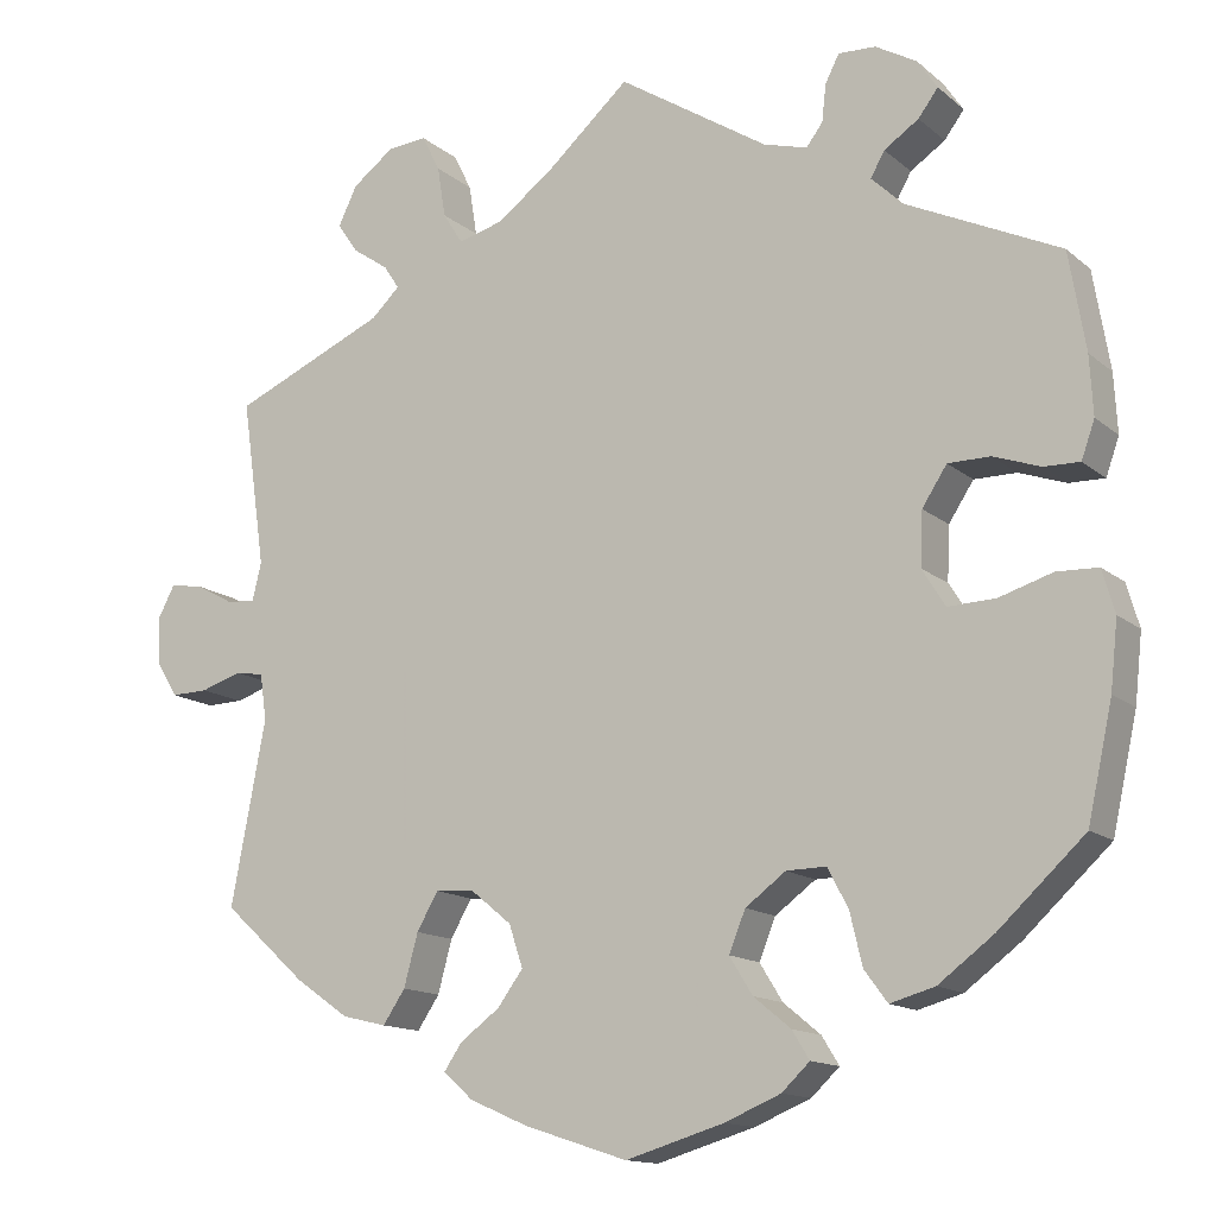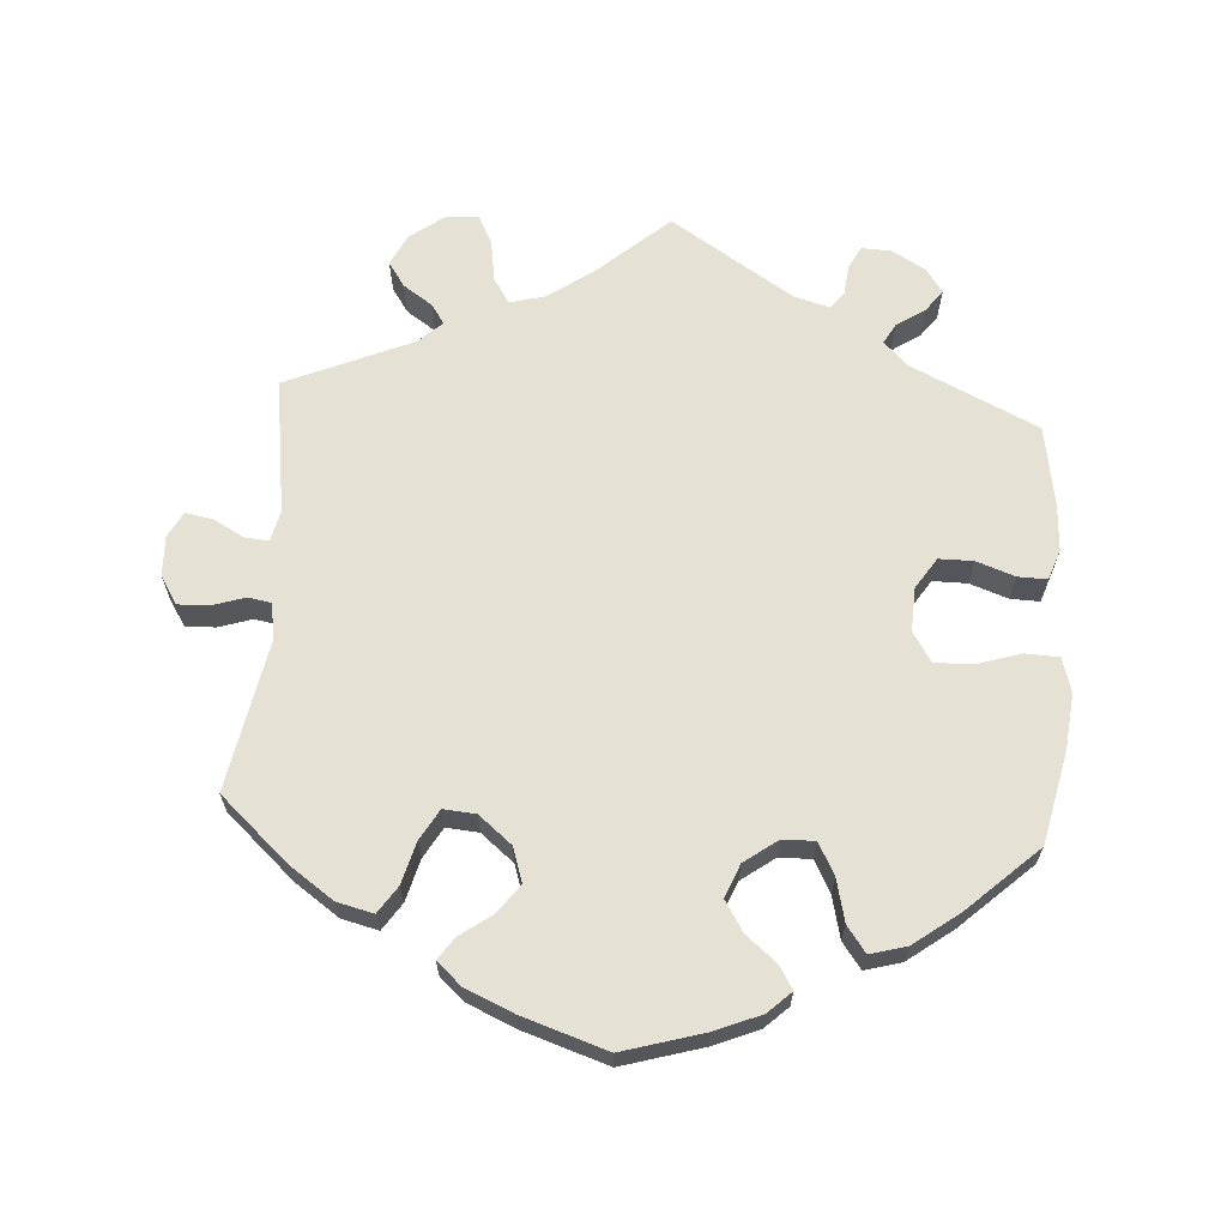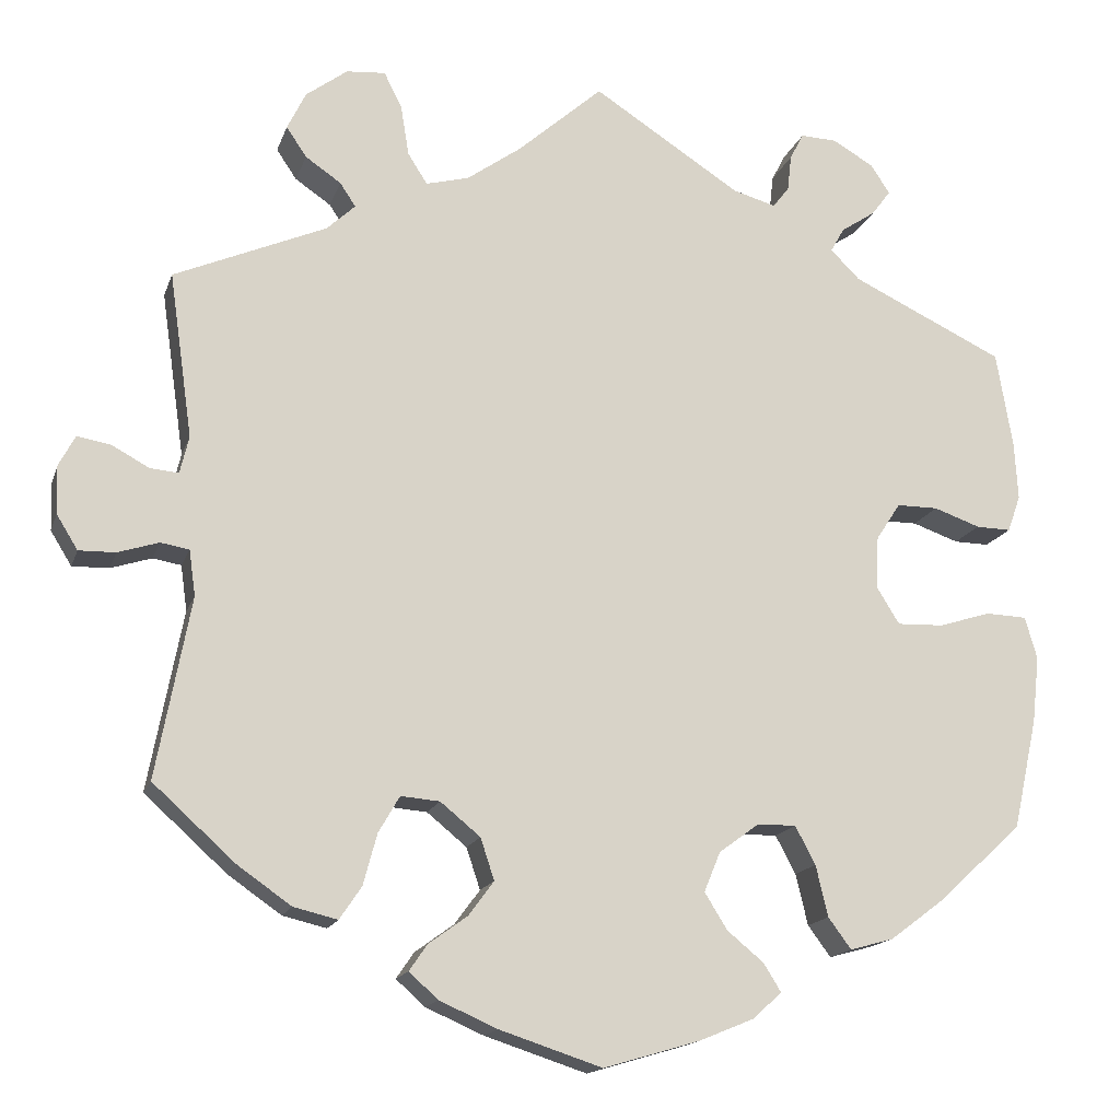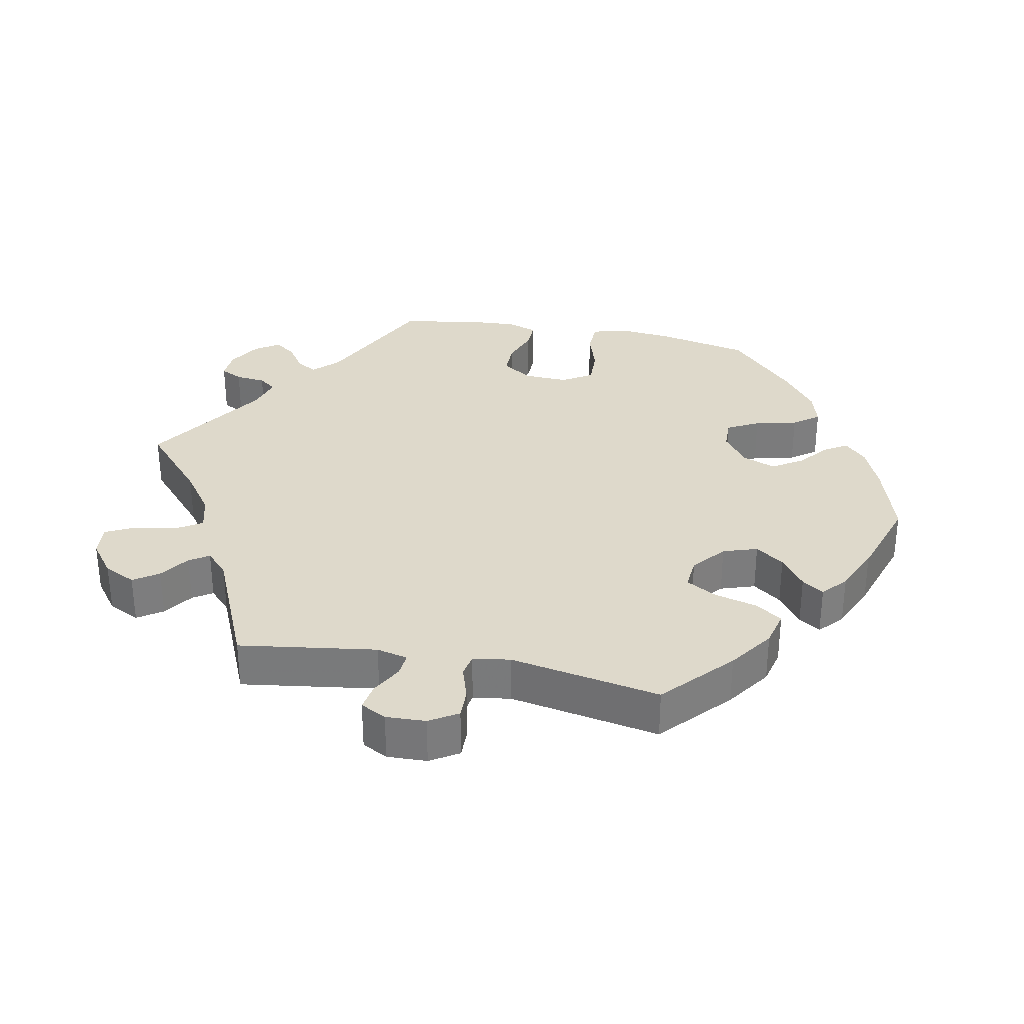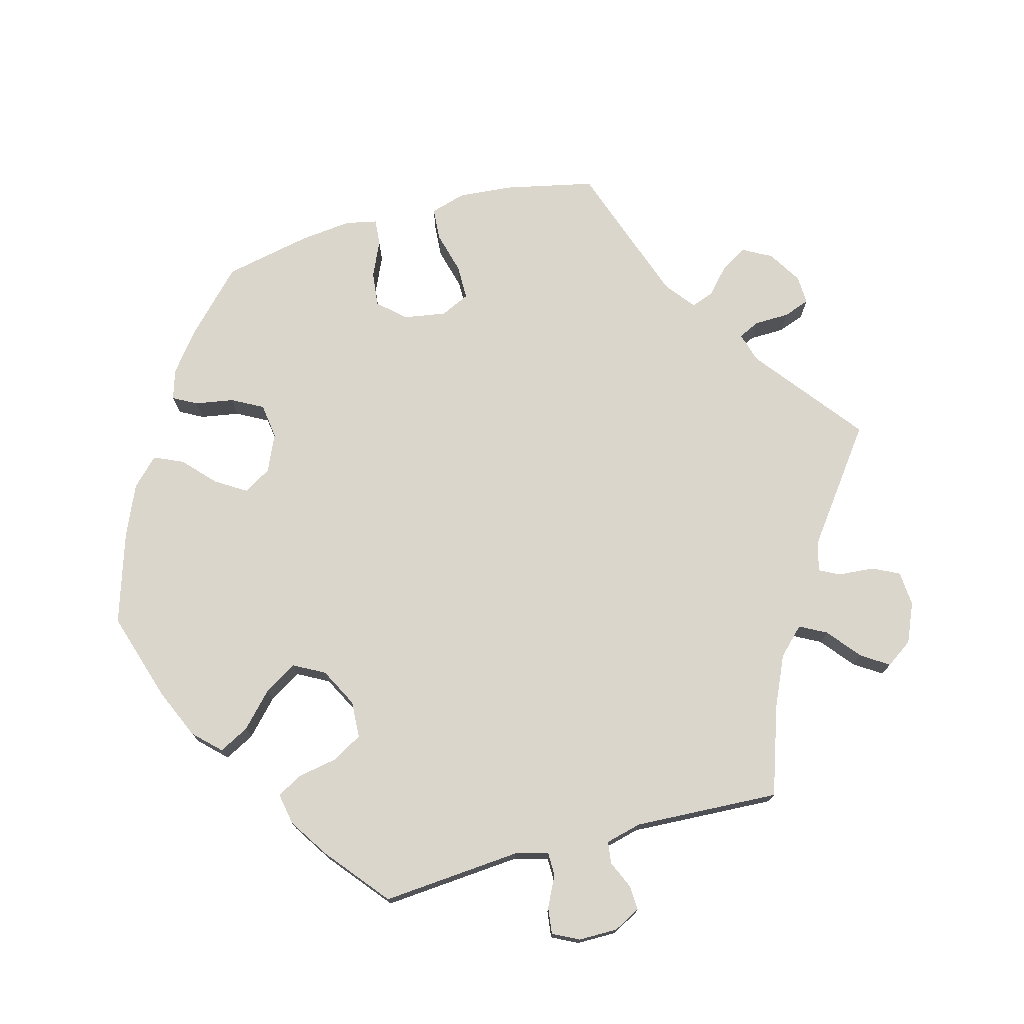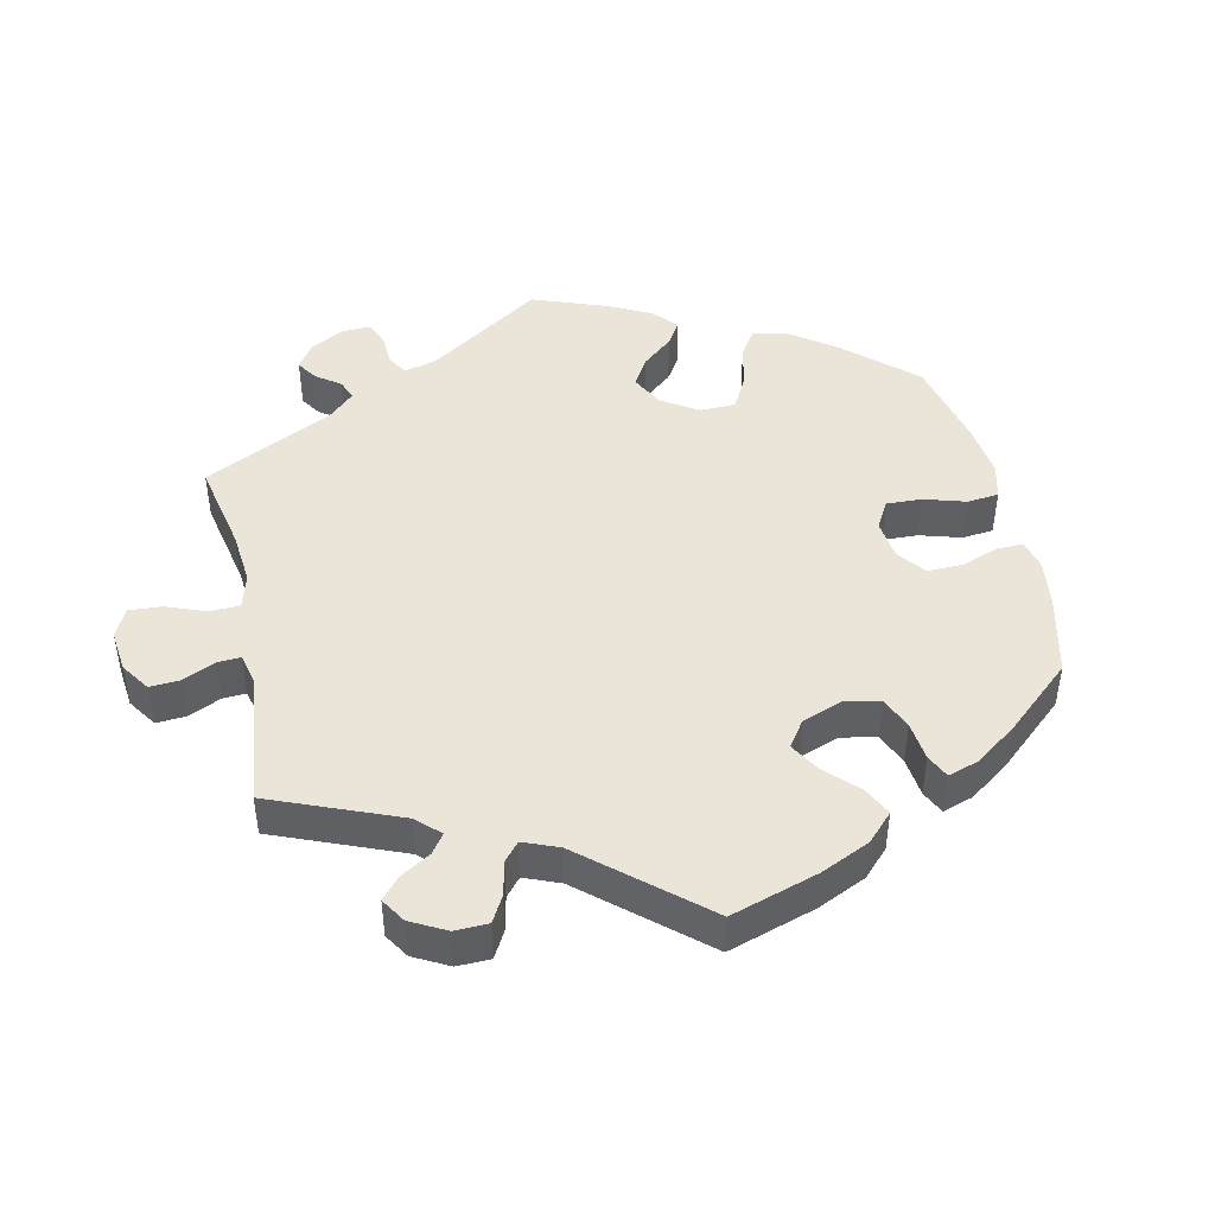
<metadata>
{"format":"obj","ext":"obj","renderer":"f3d","projection":"perspective","resolution":1024,"background":"white","views":[{"elev":-13.9,"azim":-149.7,"up":"+Z"},{"elev":64.9,"azim":-176.1,"up":"+Y"},{"elev":-15.9,"azim":164.5,"up":"+Z"},{"elev":31.7,"azim":101.1,"up":"+Y"},{"elev":74.1,"azim":-45.0,"up":"+Y"},{"elev":44.7,"azim":107.8,"up":"+Y"}]}
</metadata>
<code>
v 0.272 0.07 -0.357
v 0.289 0.07 -0.42
v -0.433 0.07 -0.406
v -0.187 0.07 -0.557
v -0.389 0.07 -0.06
v 0.329 0.07 0.605
v 0.503 0.07 -0.032
v -0.502 0.07 0.076
v -0.255 0.07 0.514
v -0.394 0.07 0.096
v -0.244 0.07 -0.323
v 0.537 0.07 0.31
v -0.155 0.07 -0.454
v 0 0.07 -0.62
v -0.366 0.07 -0.456
v 0.334 0.07 0.453
v 0.403 0.07 0.52
v 0.163 0.07 -0.449
v 0 0.07 0.62
v 0.126 0.07 -0.579
v -0.372 0.07 0.561
v -0.2 0.07 -0.491
v -0.313 0.07 0.435
v -0.221 0.07 -0.525
v 0.37 0.07 -0.447
v 0.105 0.07 0.527
v 0.661 0.07 0.058
v -0.196 0.07 -0.324
v -0.147 0.07 -0.36
v -0.537 0.07 -0.31
v 0.588 0.07 -0.042
v -0.557 0.07 0.191
v 0.259 0.07 0.565
v -0.567 0.07 -0.174
v 0.537 0.07 -0.31
v -0.537 0.07 0.31
v -0.26 0.07 0.559
v 0.281 0.07 0.609
v 0.172 0.07 0.479
v 0.519 0.07 0.061
v -0.511 0.07 -0.038
v -0.182 0.07 0.503
v 0.246 0.07 -0.312
v 0.197 0.07 -0.548
v 0.554 0.07 0.064
v 0.132 0.07 -0.407
v -0.277 0.07 0.592
v 0.538 0.07 -0.026
v -0.446 0.07 -0.058
v 0.233 0.07 -0.516
v -0.127 0.07 -0.409
v -0.119 0.07 -0.585
v 0.378 0.07 0.483
v -0.361 0.07 -0.015
v 0.6 0.07 0.089
v -0.561 0.07 0.12
v -0.545 0.07 0.075
v -0.576 0.07 -0.092
v 0.436 0.07 -0.401
v 0.633 0.07 -0.043
v -0.322 0.07 0.59
v -0.445 0.07 0.096
v 0.211 0.07 -0.484
v 0.495 0.07 -0.088
v 0.225 0.07 0.465
v 0.659 0.07 -0.001
v 0.198 0.07 -0.316
v -0.33 0.07 0.465
v 0.315 0.07 0.424
v 0.35 0.07 0.391
v -0.396 0.07 0.525
v -0.349 0.07 0.399
v -0.561 0.07 -0.04
v -0.364 0.07 0.05
v 0.316 0.07 -0.46
v 0.249 0.07 0.503
v -0.312 0.07 -0.471
v -0.235 0.07 0.488
v -0.269 0.07 -0.37
v 0.641 0.07 0.096
v 0.149 0.07 -0.356
v -0.372 0.07 0.493
v 0.38 0.07 0.567
v -0.284 0.07 -0.433
v 0.508 0.07 0.107
v 0.272 -0 -0.357
v 0.289 -0 -0.42
v -0.433 -0 -0.406
v -0.187 -0 -0.557
v -0.389 -0 -0.06
v 0.329 -0 0.605
v 0.503 -0 -0.032
v -0.502 -0 0.076
v -0.255 -0 0.514
v -0.394 -0 0.096
v -0.244 -0 -0.323
v 0.537 -0 0.31
v -0.155 -0 -0.454
v 0 -0 -0.62
v -0.366 -0 -0.456
v 0.334 -0 0.453
v 0.403 -0 0.52
v 0.163 -0 -0.449
v 0 -0 0.62
v 0.126 -0 -0.579
v -0.372 -0 0.561
v -0.2 -0 -0.491
v -0.313 -0 0.435
v -0.221 -0 -0.525
v 0.37 -0 -0.447
v 0.105 -0 0.527
v 0.661 -0 0.058
v -0.196 -0 -0.324
v -0.147 -0 -0.36
v -0.537 -0 -0.31
v 0.588 -0 -0.042
v -0.557 -0 0.191
v 0.259 -0 0.565
v -0.567 -0 -0.174
v 0.537 -0 -0.31
v -0.537 -0 0.31
v -0.26 -0 0.559
v 0.281 -0 0.609
v 0.172 -0 0.479
v 0.519 -0 0.061
v -0.511 -0 -0.038
v -0.182 -0 0.503
v 0.246 -0 -0.312
v 0.197 -0 -0.548
v 0.554 -0 0.064
v 0.132 -0 -0.407
v -0.277 -0 0.592
v 0.538 -0 -0.026
v -0.446 -0 -0.058
v 0.233 -0 -0.516
v -0.127 -0 -0.409
v -0.119 -0 -0.585
v 0.378 -0 0.483
v -0.361 -0 -0.015
v 0.6 -0 0.089
v -0.561 -0 0.12
v -0.545 -0 0.075
v -0.576 -0 -0.092
v 0.436 -0 -0.401
v 0.633 -0 -0.043
v -0.322 -0 0.59
v -0.445 -0 0.096
v 0.211 -0 -0.484
v 0.495 -0 -0.088
v 0.225 -0 0.465
v 0.659 -0 -0.001
v 0.198 -0 -0.316
v -0.33 -0 0.465
v 0.315 -0 0.424
v 0.35 -0 0.391
v -0.396 -0 0.525
v -0.349 -0 0.399
v -0.561 -0 -0.04
v -0.364 -0 0.05
v 0.316 -0 -0.46
v 0.249 -0 0.503
v -0.312 -0 -0.471
v -0.235 -0 0.488
v -0.269 -0 -0.37
v 0.641 -0 0.096
v 0.149 -0 -0.356
v -0.372 -0 0.493
v 0.38 -0 0.567
v -0.284 -0 -0.433
v 0.508 -0 0.107
f 70 12 85
f 69 70 85 40
f 83 17 53 16
f 83 16 69
f 6 83 69
f 76 33 38 6
f 65 76 6 69
f 39 65 69 40
f 42 19 26
f 78 42 26 39
f 61 47 37 9
f 61 9 78
f 21 61 78
f 68 82 71 21
f 23 68 21 78
f 72 23 78 39
f 62 8 57 56
f 10 62 56 32
f 58 73 41 49
f 58 49 5
f 34 58 5
f 30 34 5
f 3 30 5 54
f 79 84 77 15
f 11 79 15 3
f 4 24 22 13
f 4 13 51
f 52 4 51
f 14 52 51
f 20 14 51 29
f 18 63 50 44
f 46 18 44 20
f 25 75 2 1
f 25 1 43
f 64 35 59 25
f 7 64 25 43
f 66 60 31 48
f 66 48 7
f 27 66 7
f 45 55 80 27
f 40 45 27 7
f 10 32 36 72
f 74 10 72 39
f 54 74 39 40
f 11 3 54 40
f 46 20 29
f 81 46 29 28
f 67 81 28
f 43 67 28 11
f 40 7 43 11
f 170 97 155
f 125 170 155 154
f 101 138 102 168
f 154 101 168
f 154 168 91
f 91 123 118 161
f 154 91 161 150
f 125 154 150 124
f 111 104 127
f 124 111 127 163
f 94 122 132 146
f 163 94 146
f 163 146 106
f 106 156 167 153
f 163 106 153 108
f 124 163 108 157
f 141 142 93 147
f 117 141 147 95
f 134 126 158 143
f 90 134 143
f 90 143 119
f 90 119 115
f 139 90 115 88
f 100 162 169 164
f 88 100 164 96
f 98 107 109 89
f 136 98 89
f 136 89 137
f 136 137 99
f 114 136 99 105
f 129 135 148 103
f 105 129 103 131
f 86 87 160 110
f 128 86 110
f 110 144 120 149
f 128 110 149 92
f 133 116 145 151
f 92 133 151
f 92 151 112
f 112 165 140 130
f 92 112 130 125
f 157 121 117 95
f 124 157 95 159
f 125 124 159 139
f 125 139 88 96
f 114 105 131
f 113 114 131 166
f 113 166 152
f 96 113 152 128
f 96 128 92 125
f 85 170 125 40
f 40 125 130 45
f 45 130 140 55
f 55 140 165 80
f 80 165 112 27
f 27 112 151 66
f 66 151 145 60
f 60 145 116 31
f 31 116 133 48
f 48 133 92 7
f 7 92 149 64
f 64 149 120 35
f 35 120 144 59
f 59 144 110 25
f 25 110 160 75
f 75 160 87 2
f 2 87 86 1
f 1 86 128 43
f 43 128 152 67
f 67 152 166 81
f 81 166 131 46
f 46 131 103 18
f 18 103 148 63
f 63 148 135 50
f 50 135 129 44
f 44 129 105 20
f 20 105 99 14
f 14 99 137 52
f 52 137 89 4
f 4 89 109 24
f 24 109 107 22
f 22 107 98 13
f 13 98 136 51
f 51 136 114 29
f 29 114 113 28
f 28 113 96 11
f 11 96 164 79
f 79 164 169 84
f 84 169 162 77
f 77 162 100 15
f 15 100 88 3
f 3 88 115 30
f 30 115 119 34
f 34 119 143 58
f 58 143 158 73
f 73 158 126 41
f 41 126 134 49
f 49 134 90 5
f 5 90 139 54
f 54 139 159 74
f 74 159 95 10
f 10 95 147 62
f 62 147 93 8
f 8 93 142 57
f 57 142 141 56
f 56 141 117 32
f 32 117 121 36
f 36 121 157 72
f 72 157 108 23
f 23 108 153 68
f 68 153 167 82
f 82 167 156 71
f 71 156 106 21
f 21 106 146 61
f 61 146 132 47
f 47 132 122 37
f 37 122 94 9
f 9 94 163 78
f 78 163 127 42
f 42 127 104 19
f 19 104 111 26
f 26 111 124 39
f 39 124 150 65
f 65 150 161 76
f 76 161 118 33
f 33 118 123 38
f 38 123 91 6
f 6 91 168 83
f 83 168 102 17
f 17 102 138 53
f 53 138 101 16
f 16 101 154 69
f 69 154 155 70
f 70 155 97 12
f 12 97 170 85

</code>
